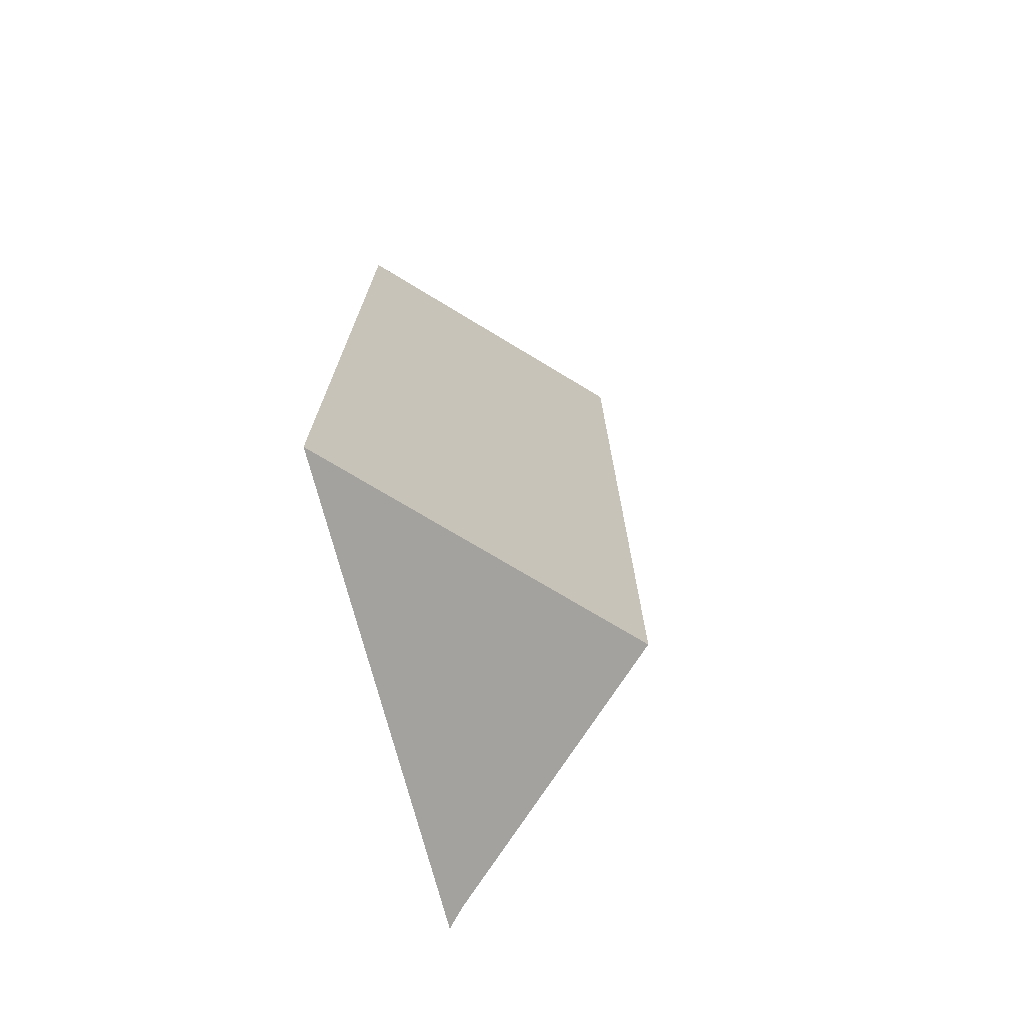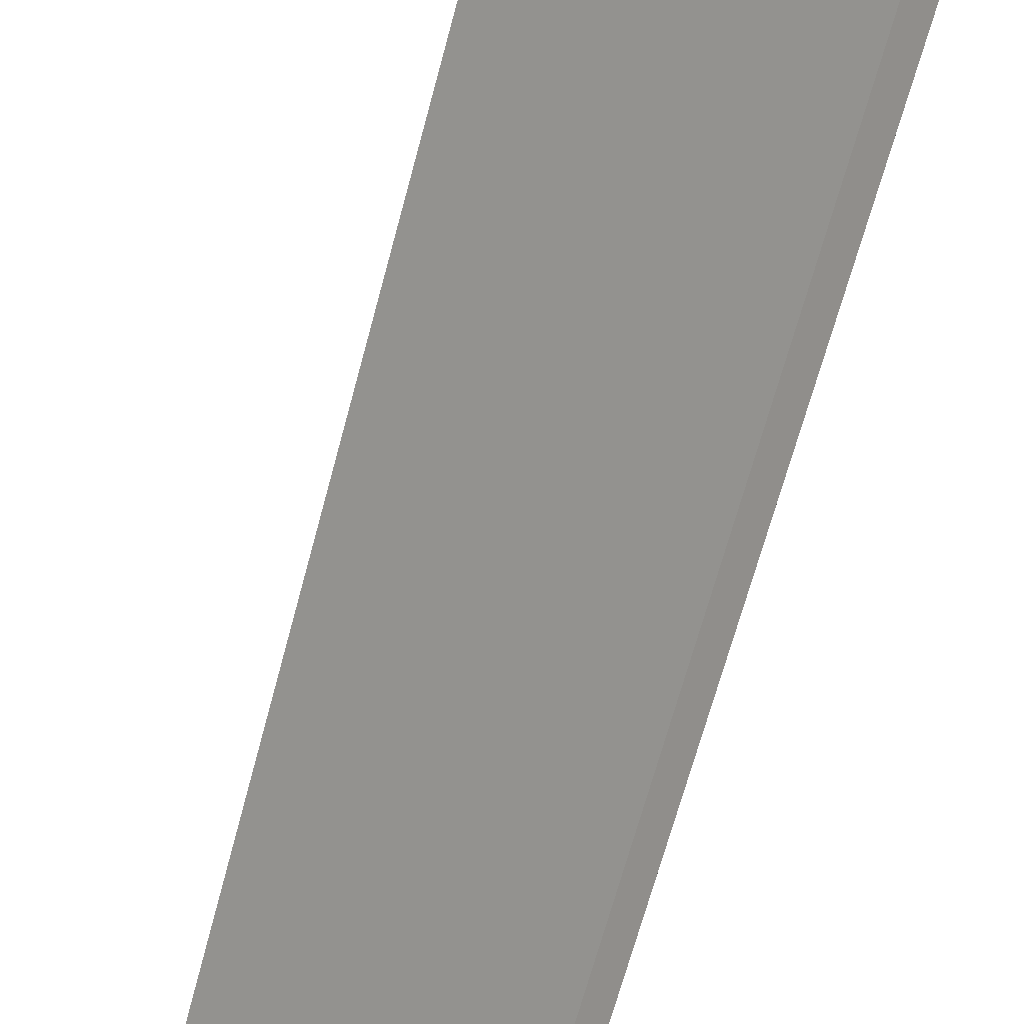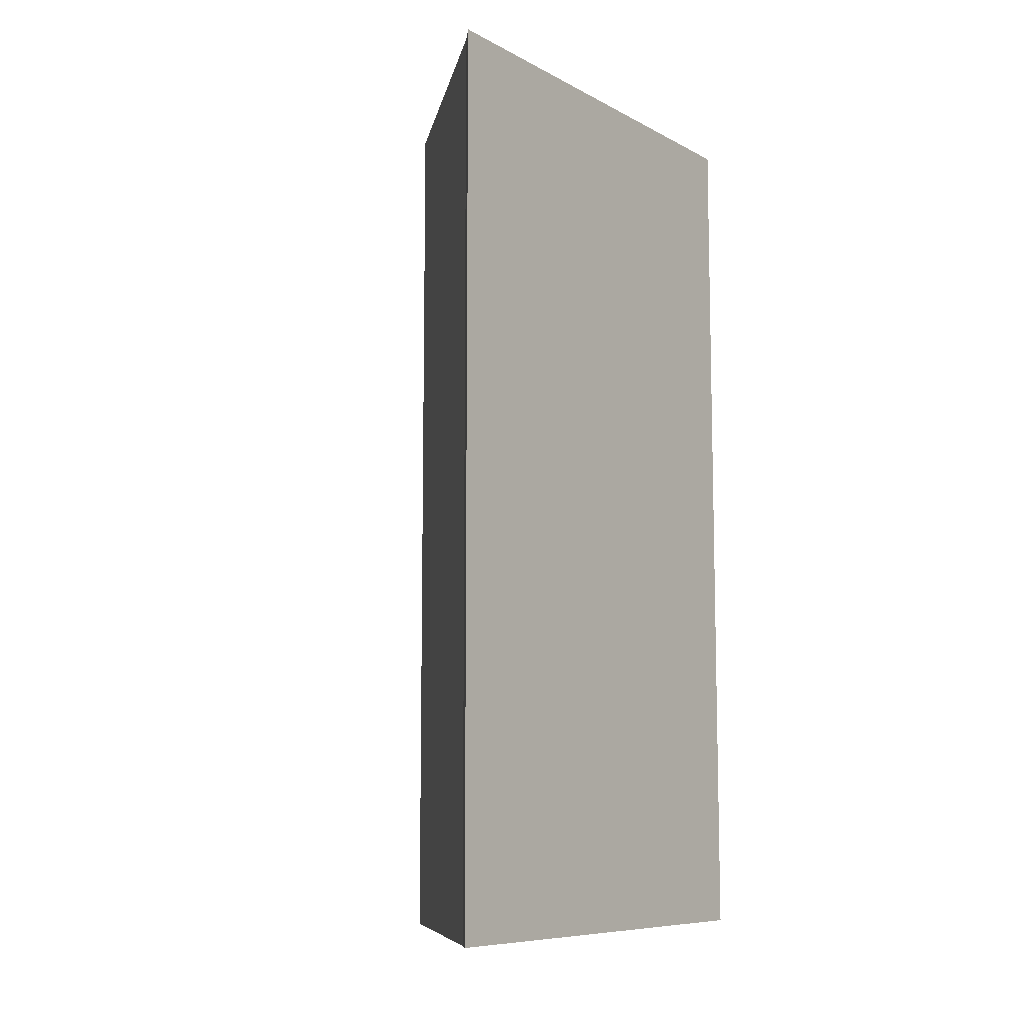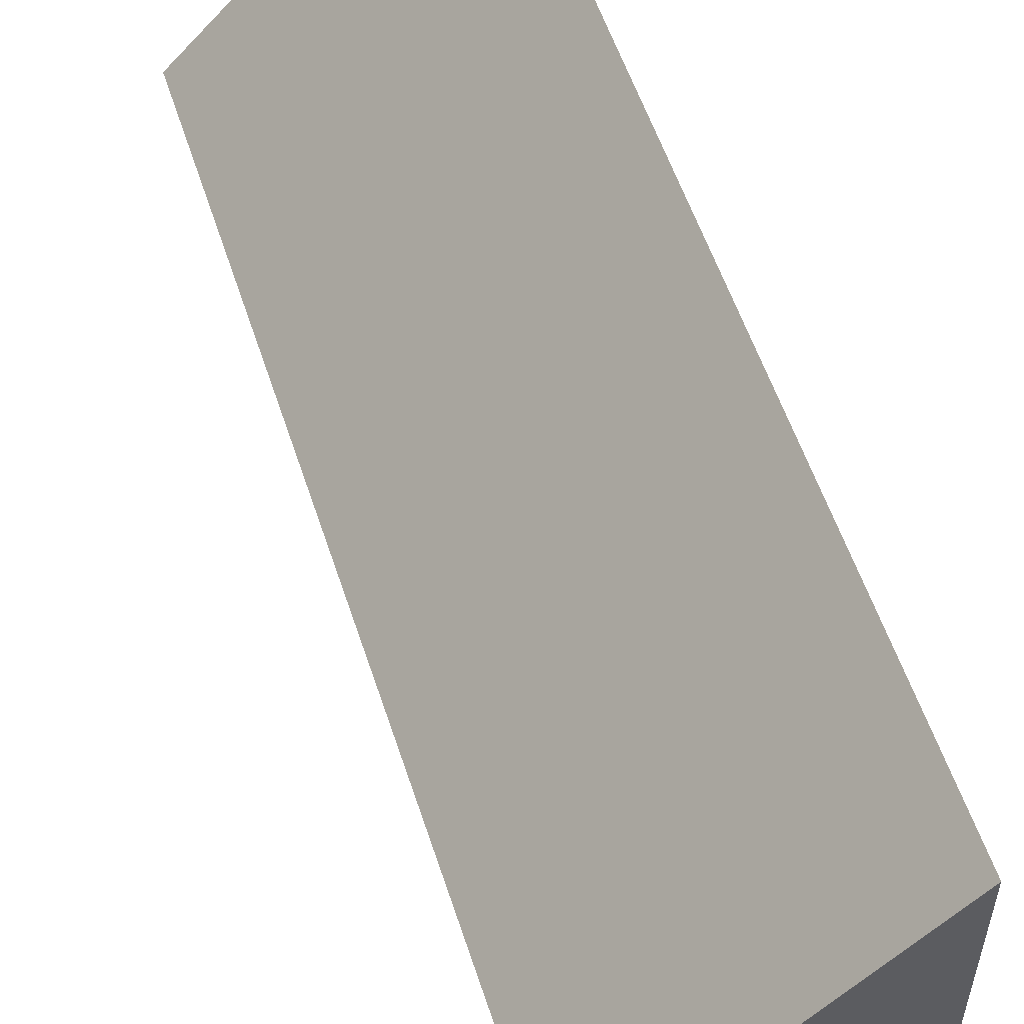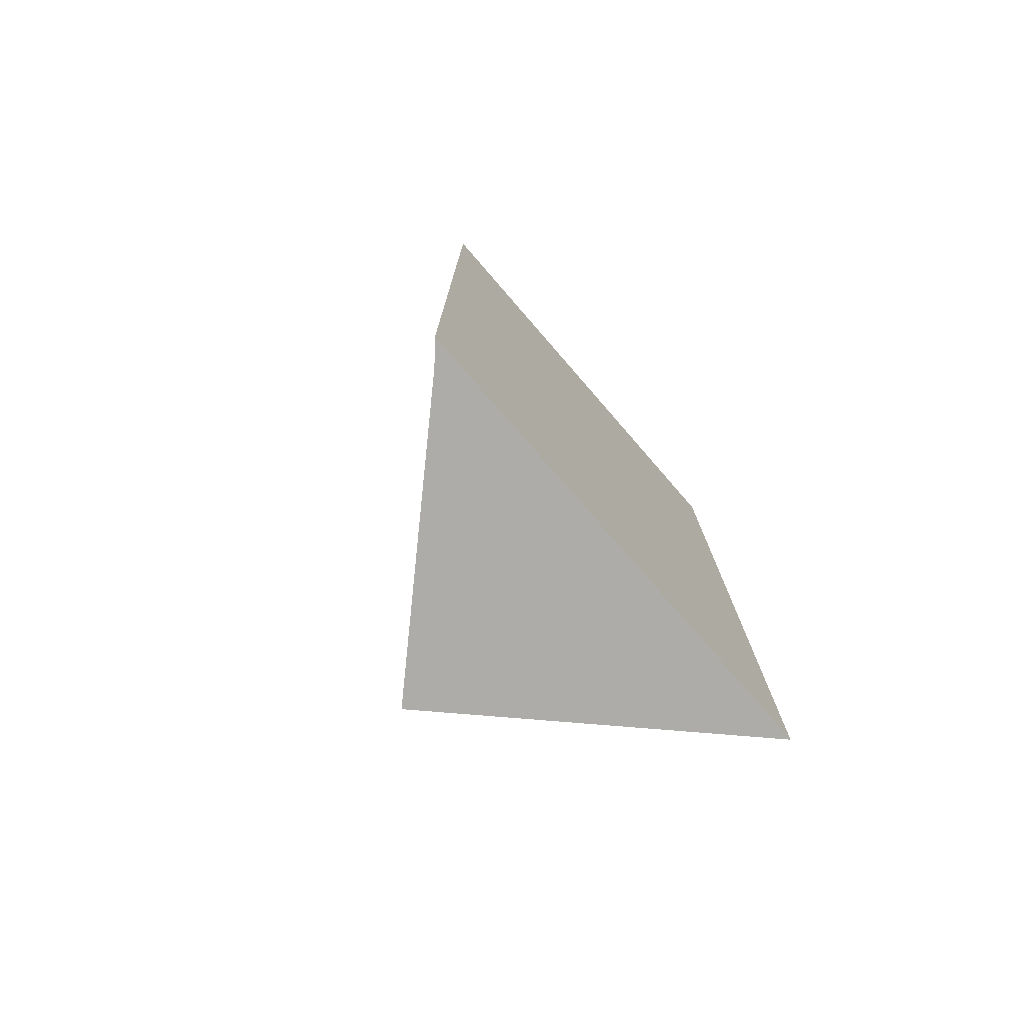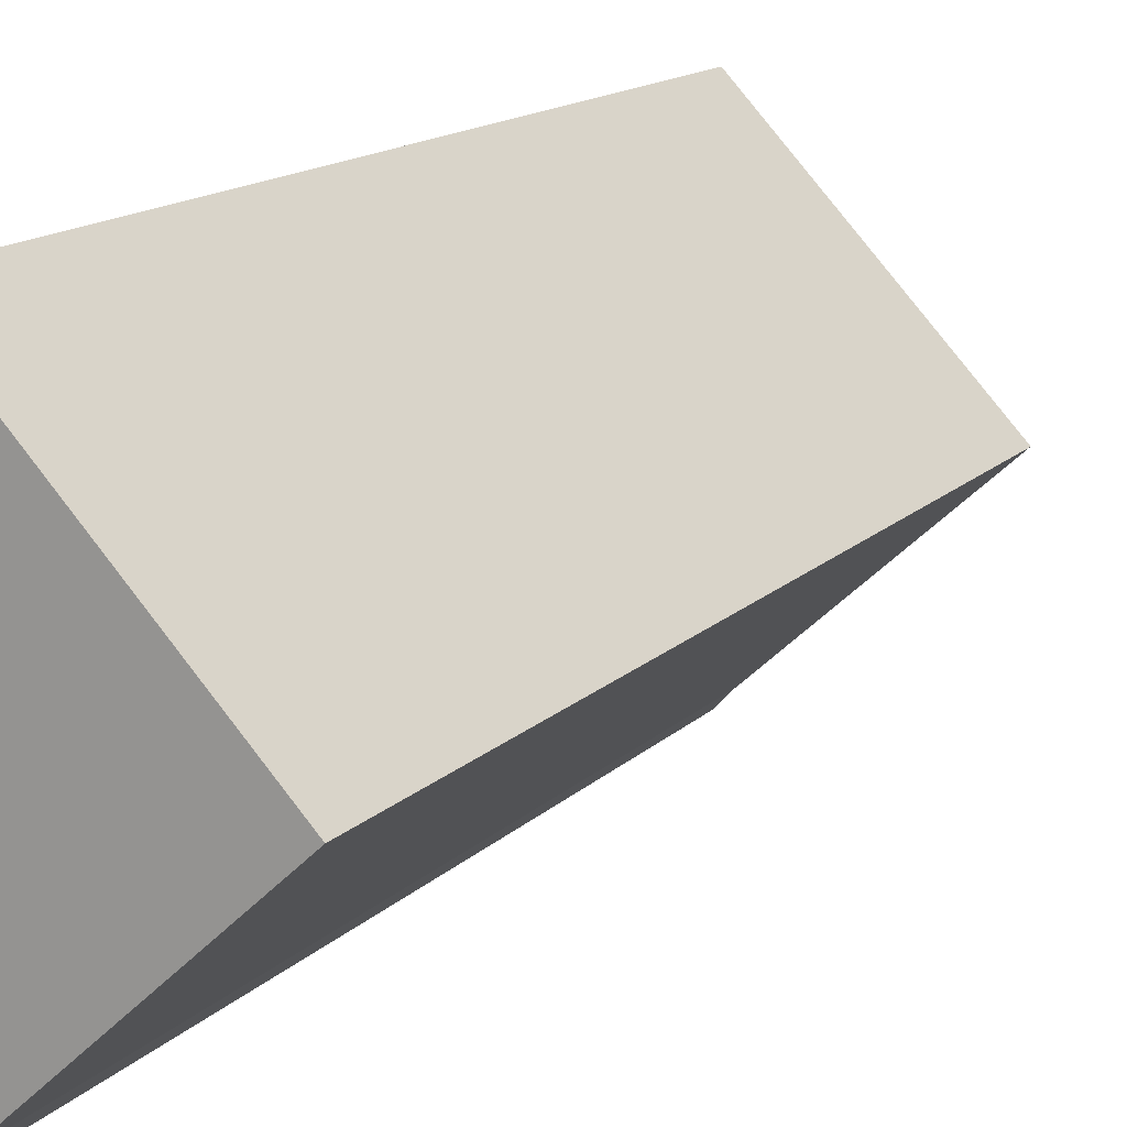
<metadata>
{"format":"obj","ext":"obj","renderer":"f3d","projection":"perspective","resolution":1024,"background":"white","views":[{"elev":-72.6,"azim":14.5,"up":"+Y"},{"elev":-68.7,"azim":164.9,"up":"+Z"},{"elev":-8.8,"azim":-143.5,"up":"+Y"},{"elev":55.7,"azim":162.1,"up":"+Z"},{"elev":-76.7,"azim":-139.0,"up":"+Y"},{"elev":15.4,"azim":28.6,"up":"+Z"}]}
</metadata>
<code>
v  0 9.621 5.041
v  0.18 9.621 0.197
v  0 9.621 5.891e-16
v  2.559 9.621 2.415
v  0 0 0
v  0 -3.087e-16 5.041
v  2.559 -1.479e-16 2.415
v  0.18 -1.206e-17 0.197
g defaultobject
f 1 2 3
f 2 1 4
f 5 1 3
f 1 5 6
f 6 4 1
f 4 6 7
f 7 2 4
f 2 7 8
f 8 3 2
f 3 8 5
f 5 8 6
f 7 6 8

</code>
